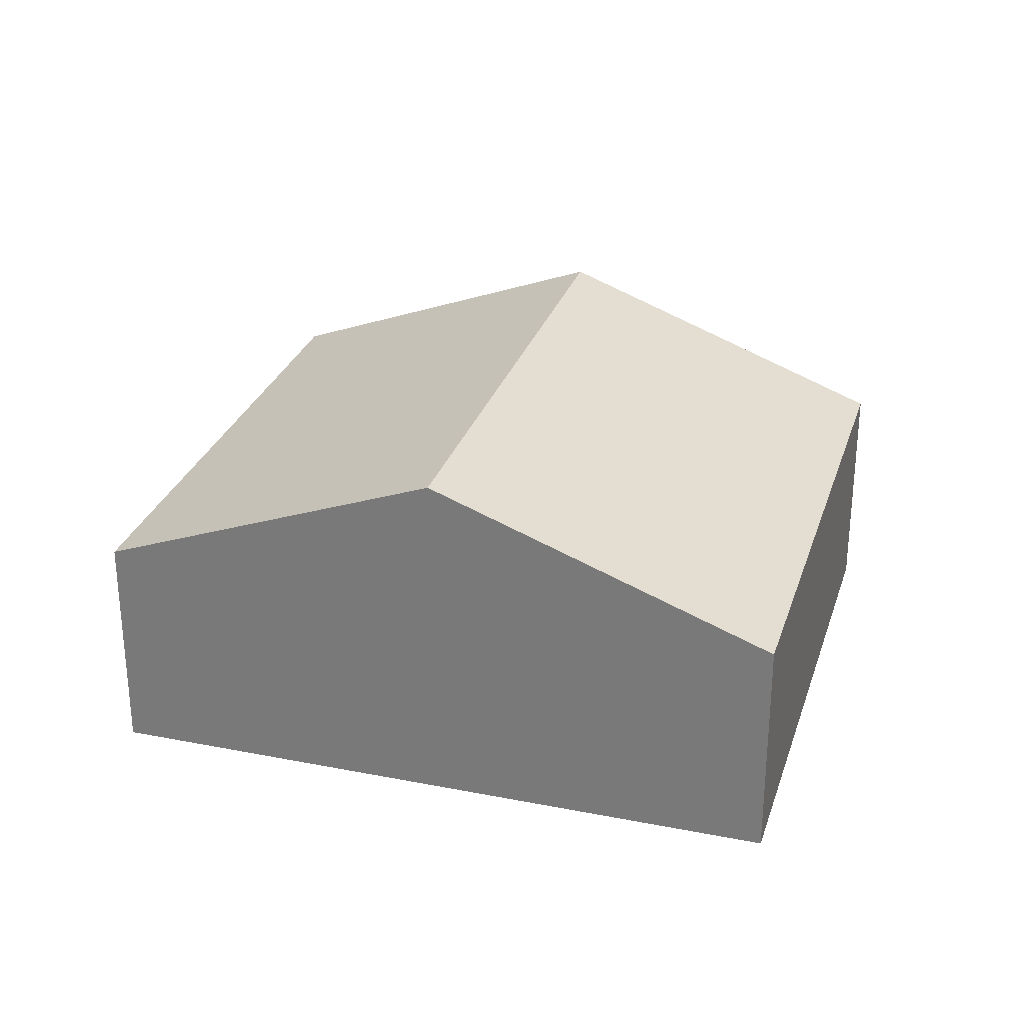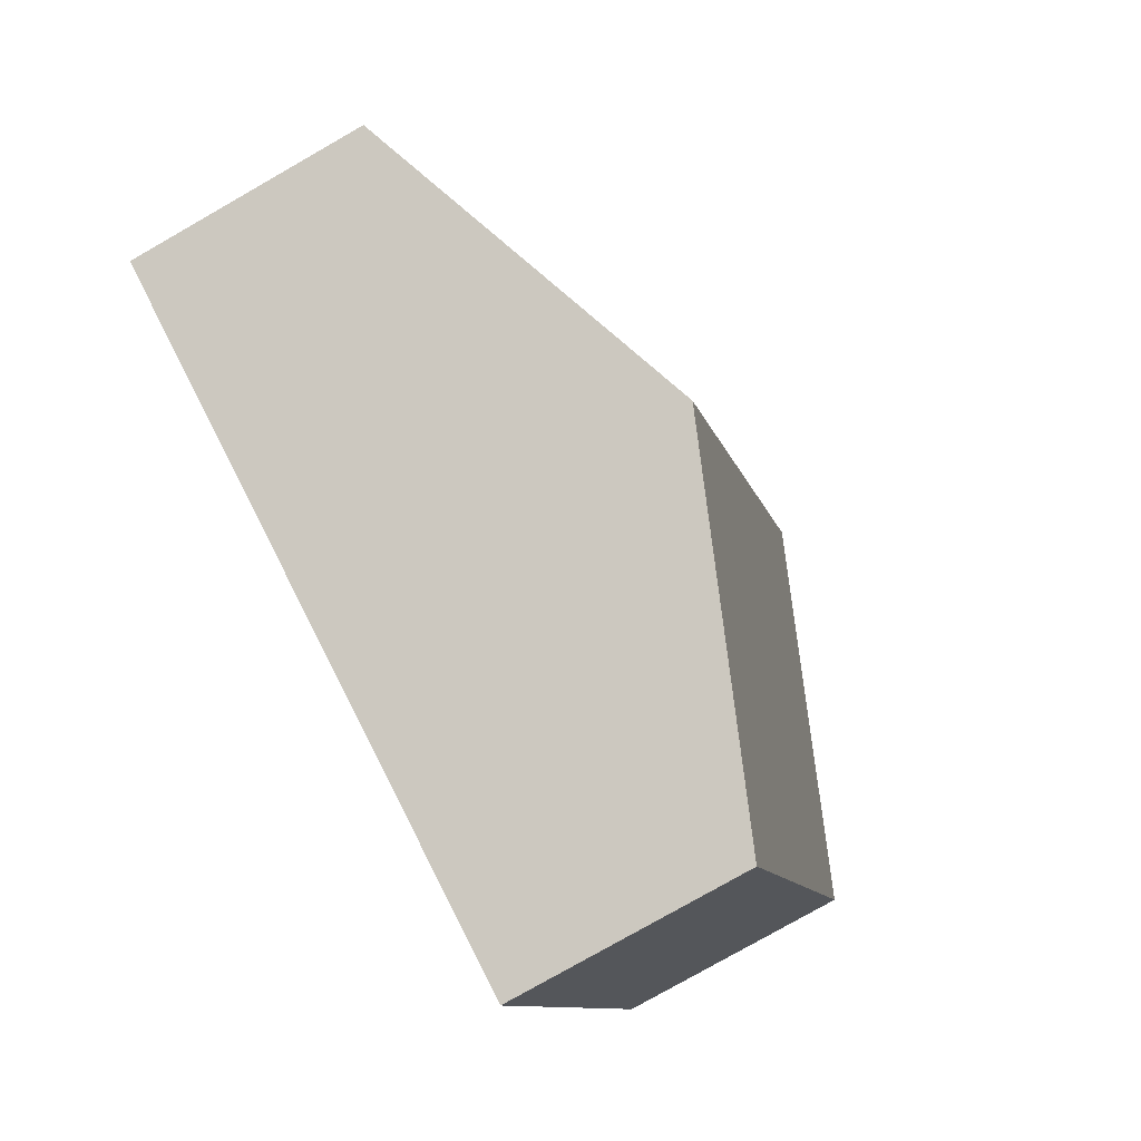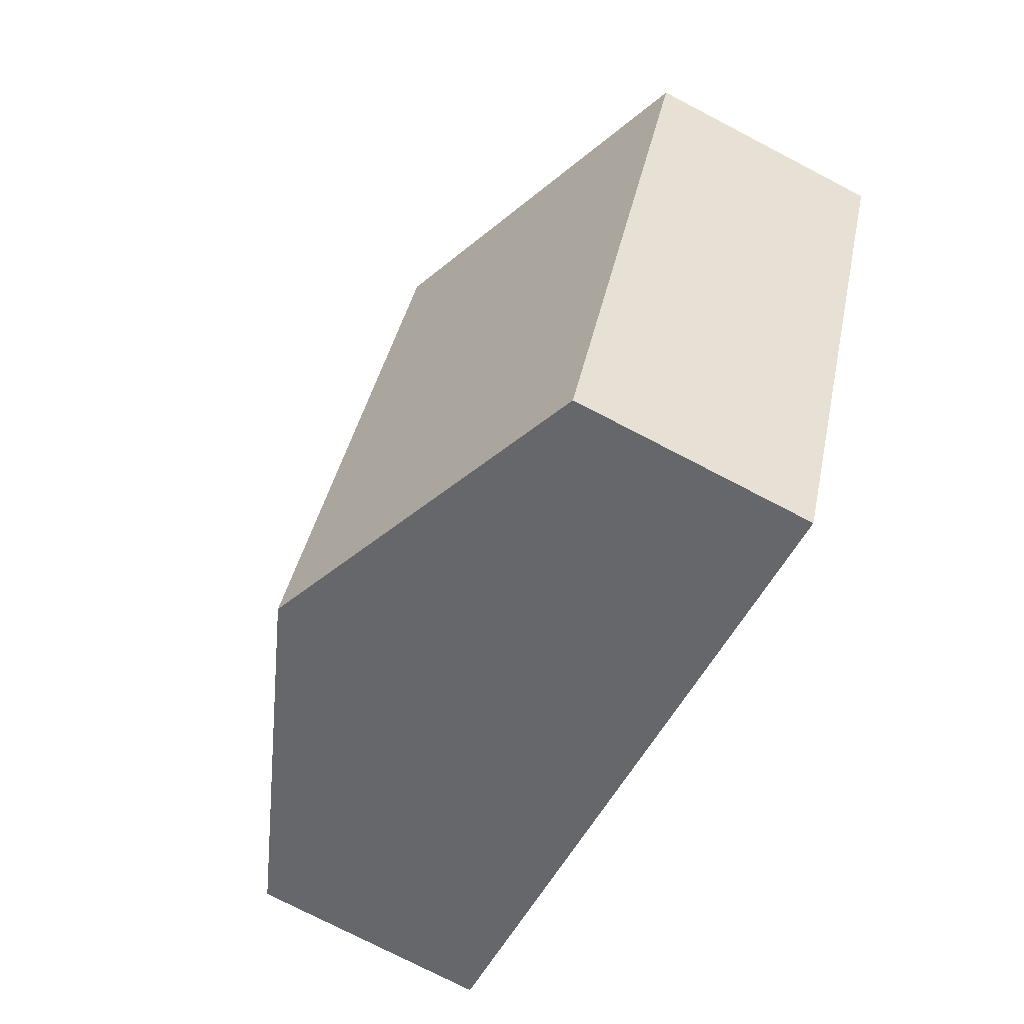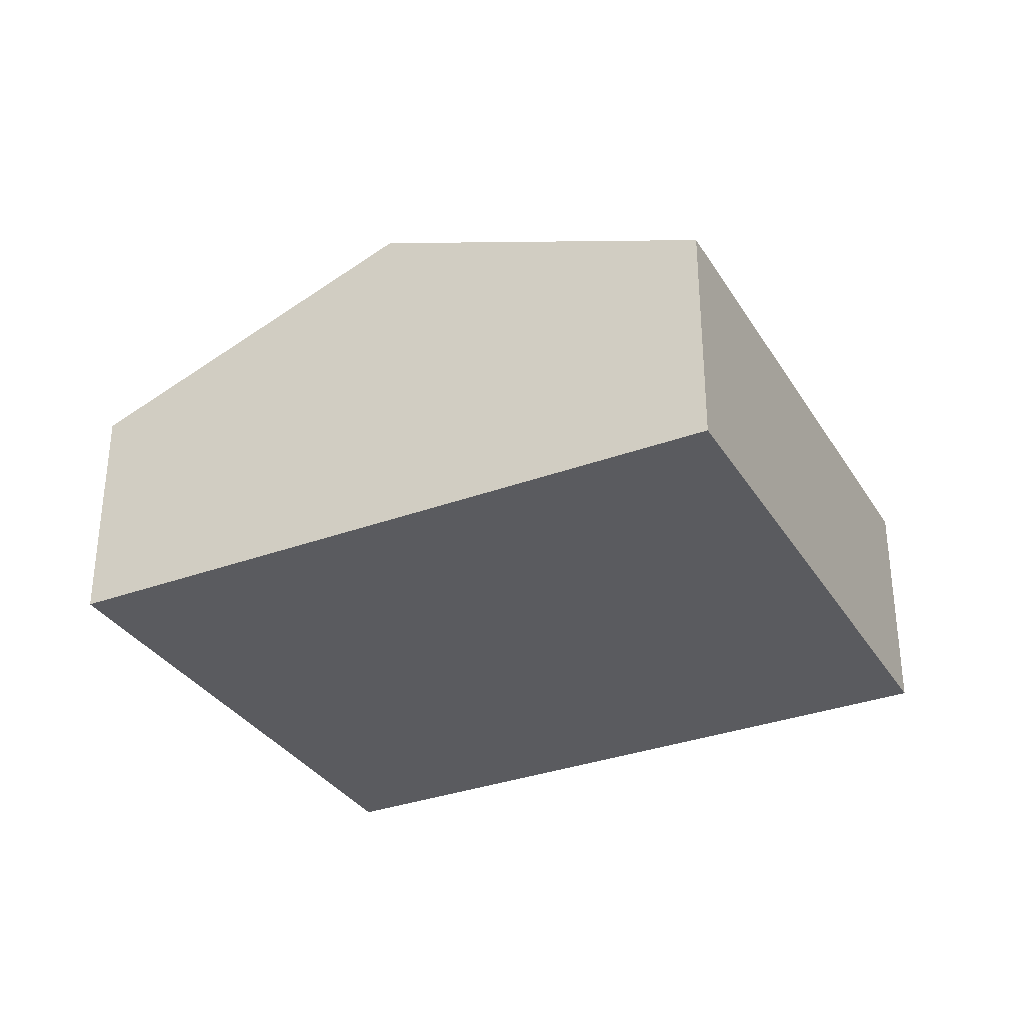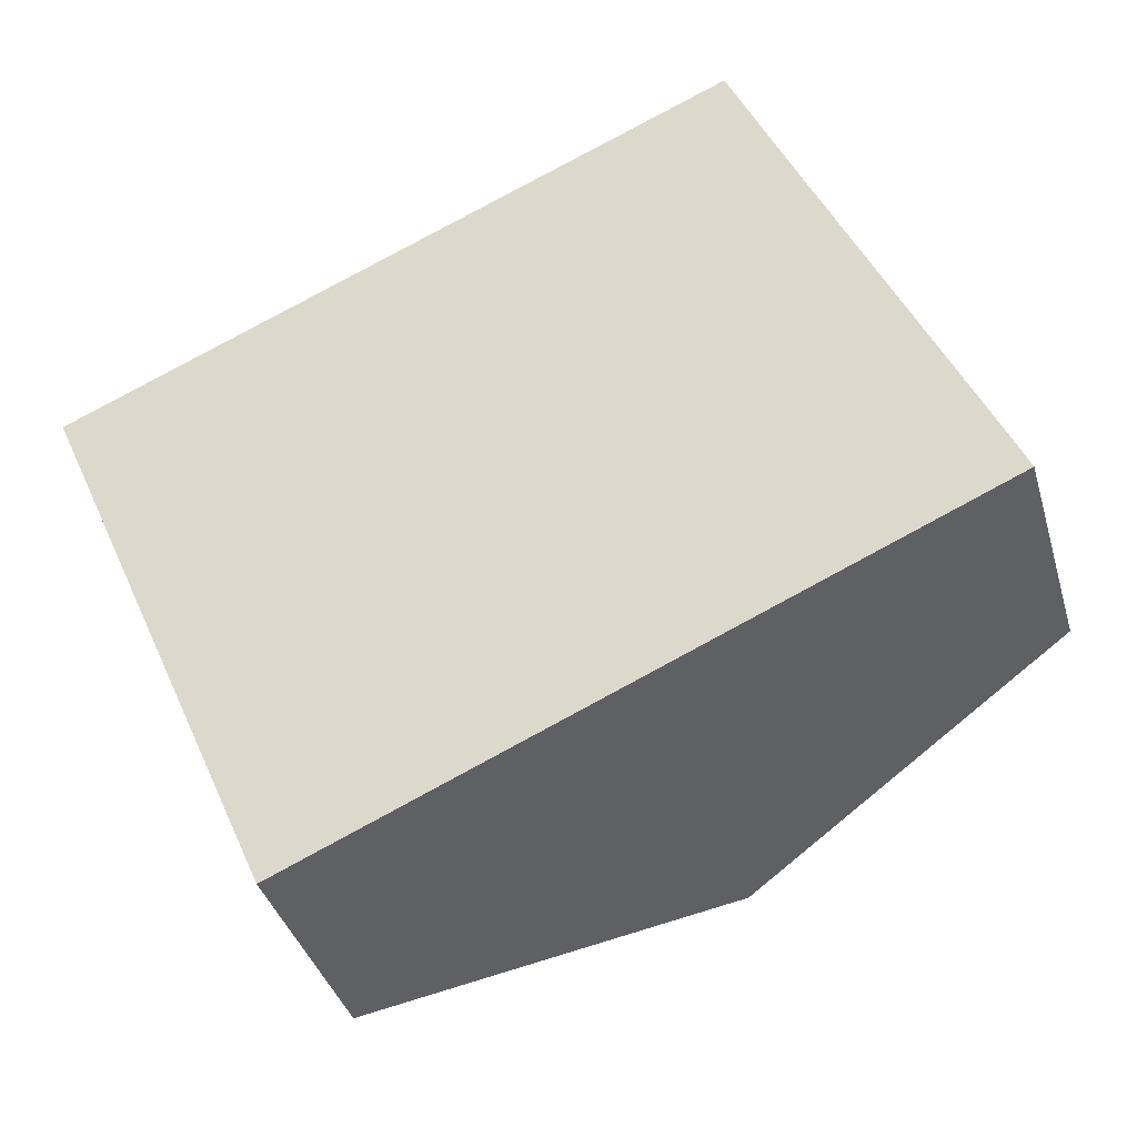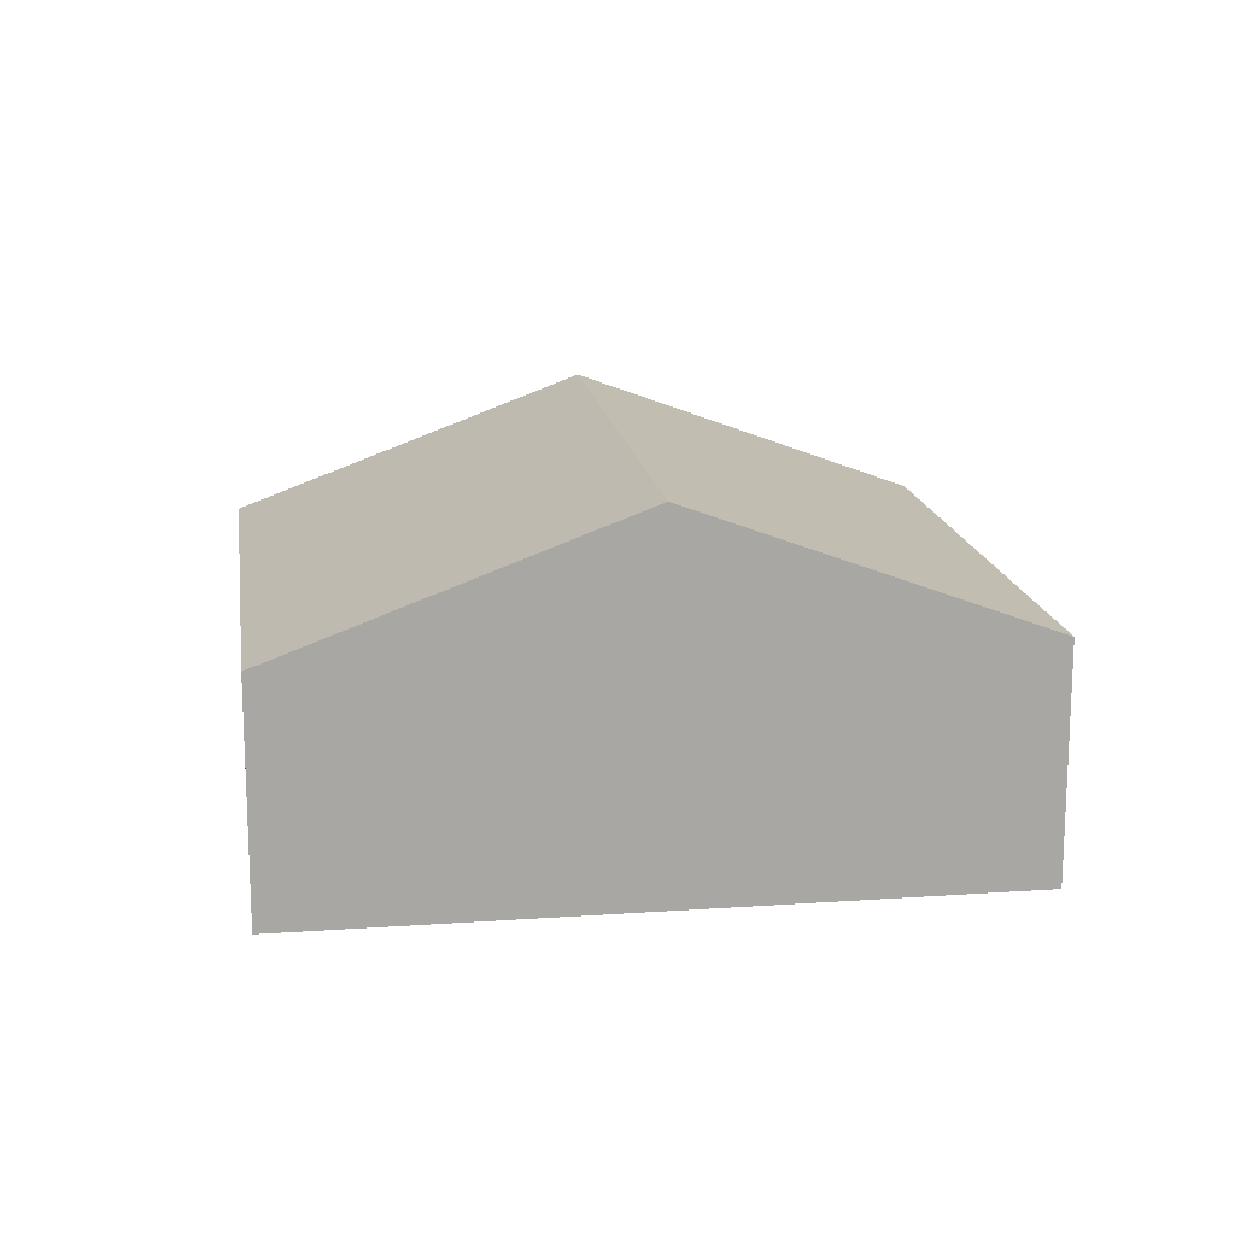
<metadata>
{"format":"obj","ext":"obj","renderer":"f3d","projection":"perspective","resolution":1024,"background":"white","views":[{"elev":28.8,"azim":172.7,"up":"+Y"},{"elev":-78.8,"azim":119.7,"up":"+Z"},{"elev":-75.1,"azim":-117.5,"up":"+Z"},{"elev":-32.9,"azim":-176.8,"up":"+Y"},{"elev":-37.9,"azim":15.7,"up":"+Z"},{"elev":15.8,"azim":-32.1,"up":"+Y"}]}
</metadata>
<code>
v  16.5 5.405 3.438
v  7.54 8.456 3.319
v  15.09 5.401 6.642
v  19.79 5.402 -3.964
v  20.61 5.404 -5.826
v  13.07 8.456 -9.146
v  0 5.405 3.31e-16
v  5.495 5.39 -12.48
v  0 0 0
v  5.495 7.642e-16 -12.48
v  7.54 -2.032e-16 3.319
v  15.09 -4.067e-16 6.642
v  16.5 -2.105e-16 3.438
v  19.79 2.427e-16 -3.964
v  20.61 3.567e-16 -5.826
v  13.07 5.6e-16 -9.146
g defaultobject
f 1 2 3
f 2 1 4
f 2 4 5
f 2 5 6
f 7 6 8
f 6 7 2
f 8 9 7
f 9 8 10
f 9 2 7
f 2 9 11
f 2 11 3
f 3 11 12
f 12 1 3
f 1 12 13
f 1 13 4
f 4 13 14
f 4 14 5
f 5 14 15
f 6 10 8
f 10 6 5
f 10 5 16
f 16 5 15
f 10 11 9
f 11 10 12
f 12 10 13
f 13 10 14
f 14 10 15
f 15 10 16

</code>
